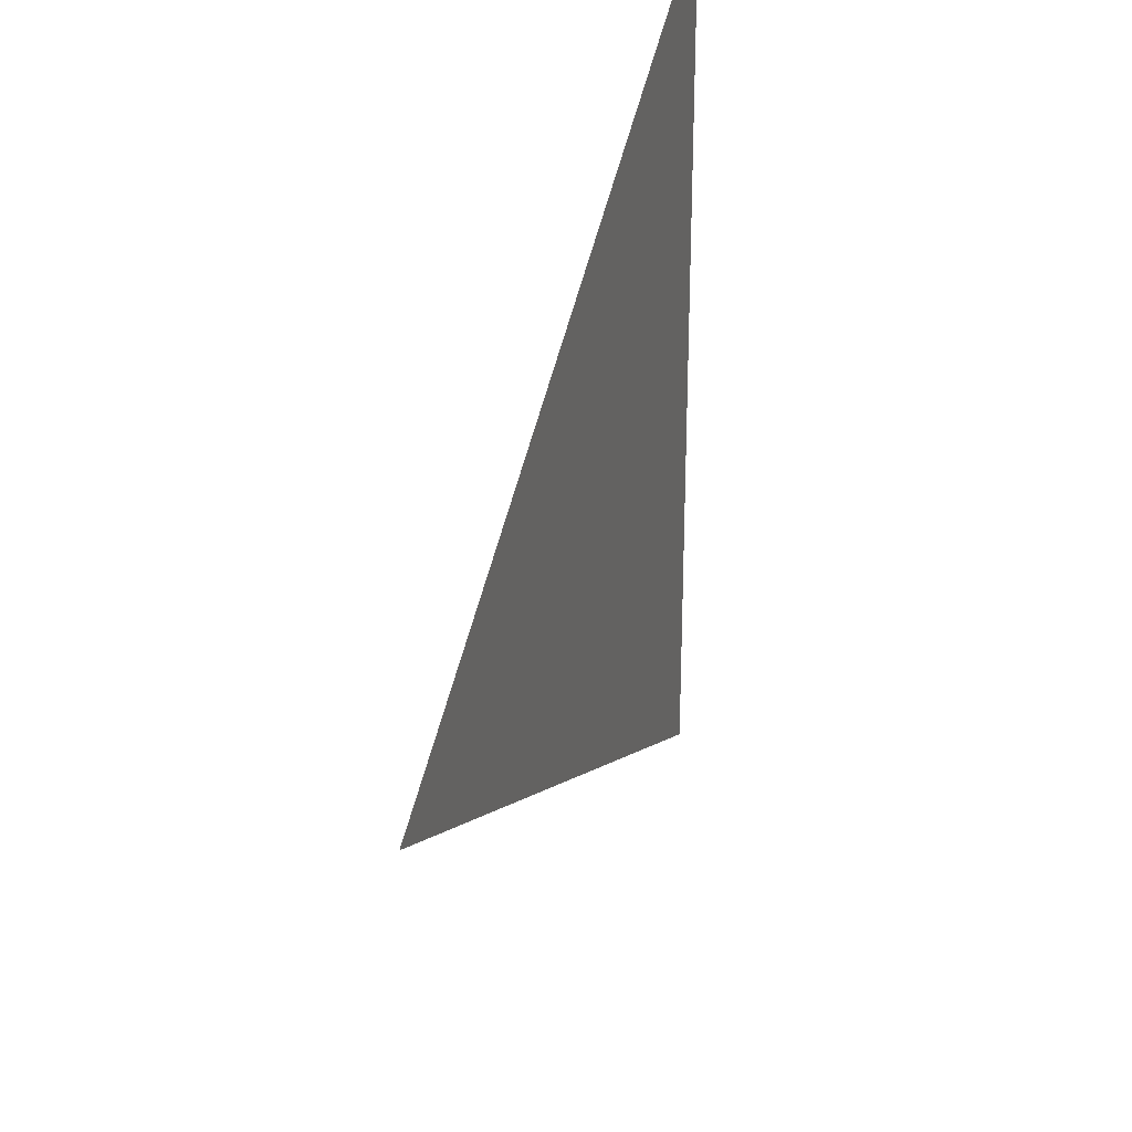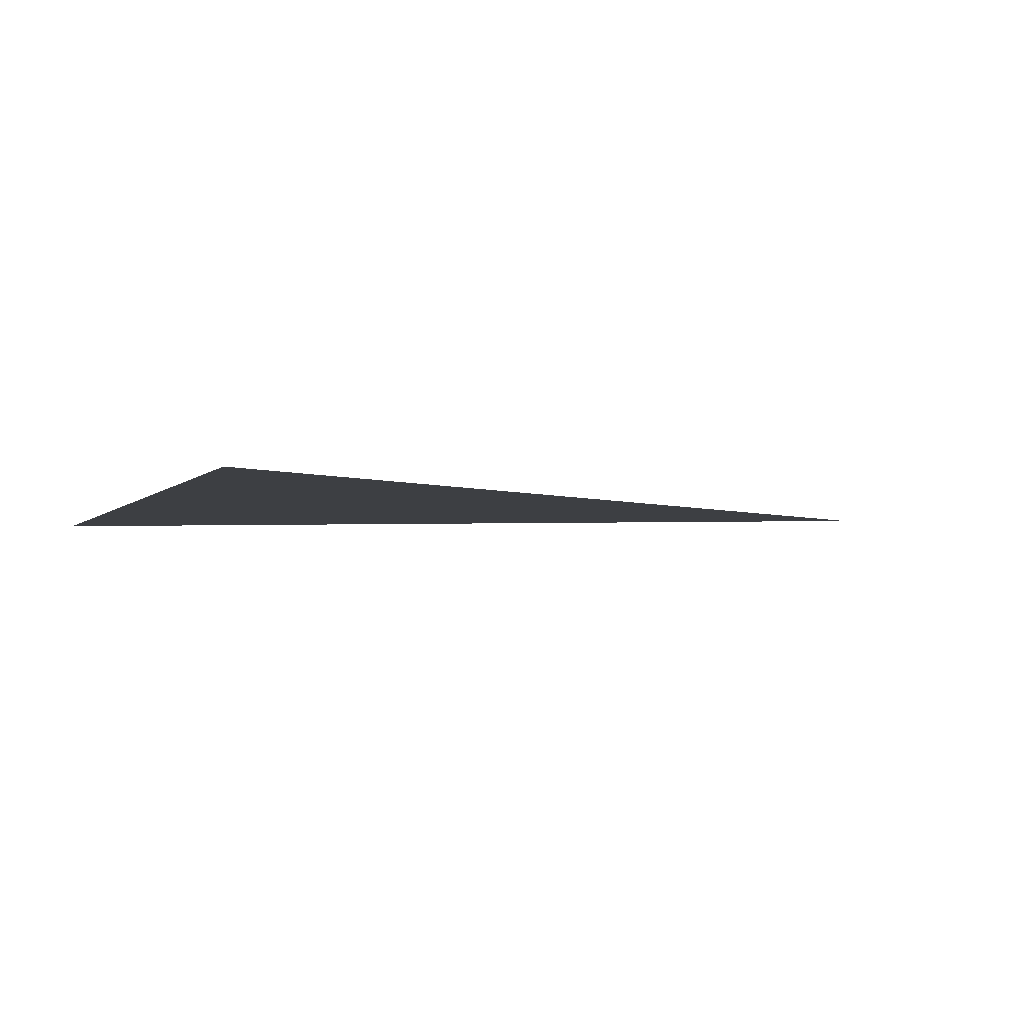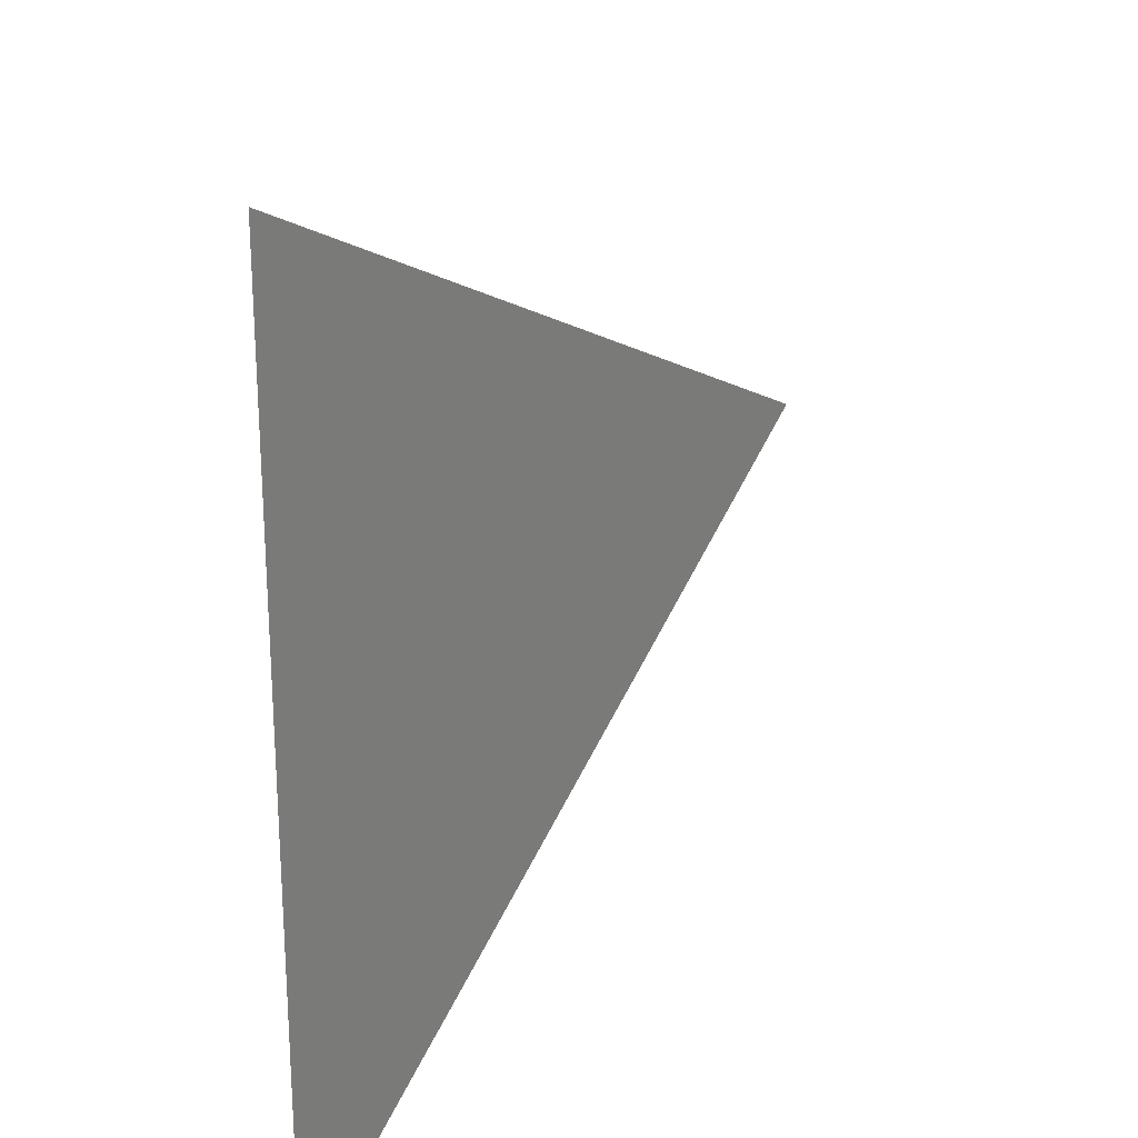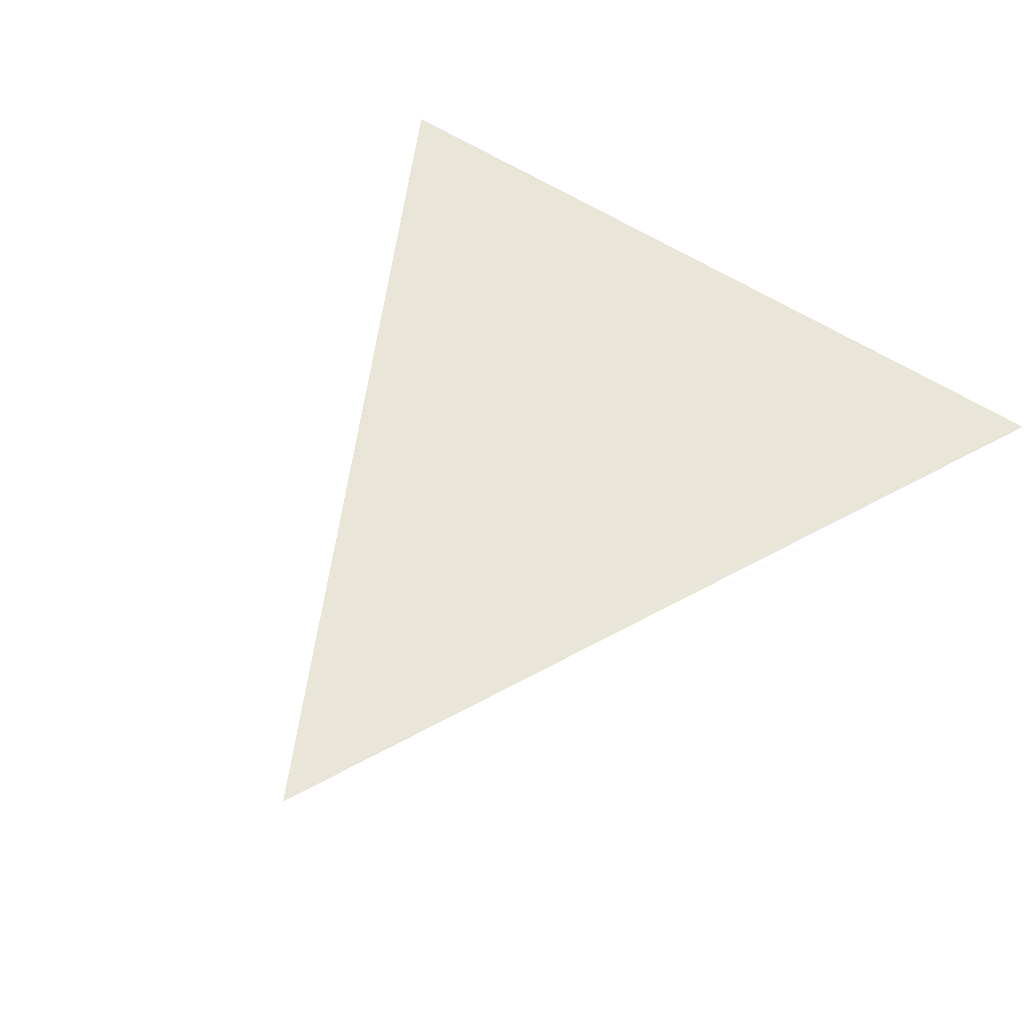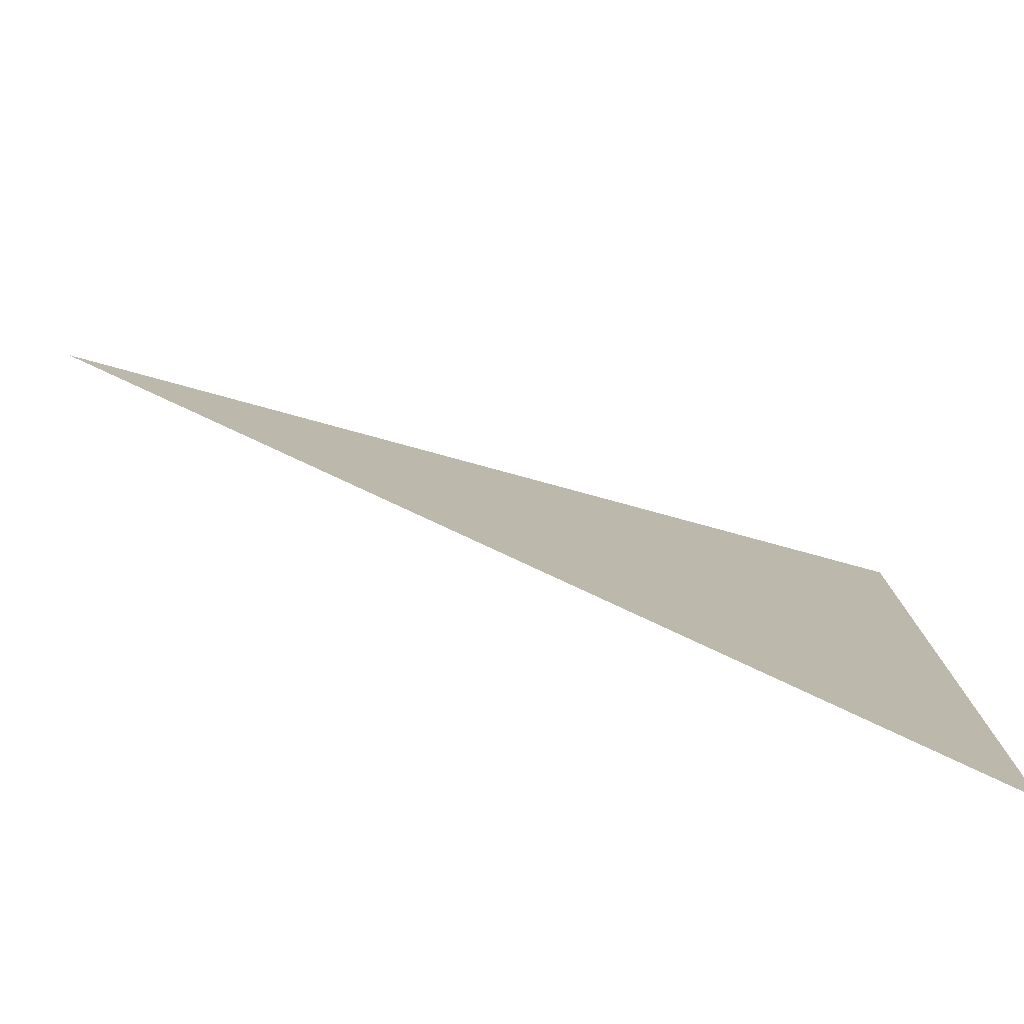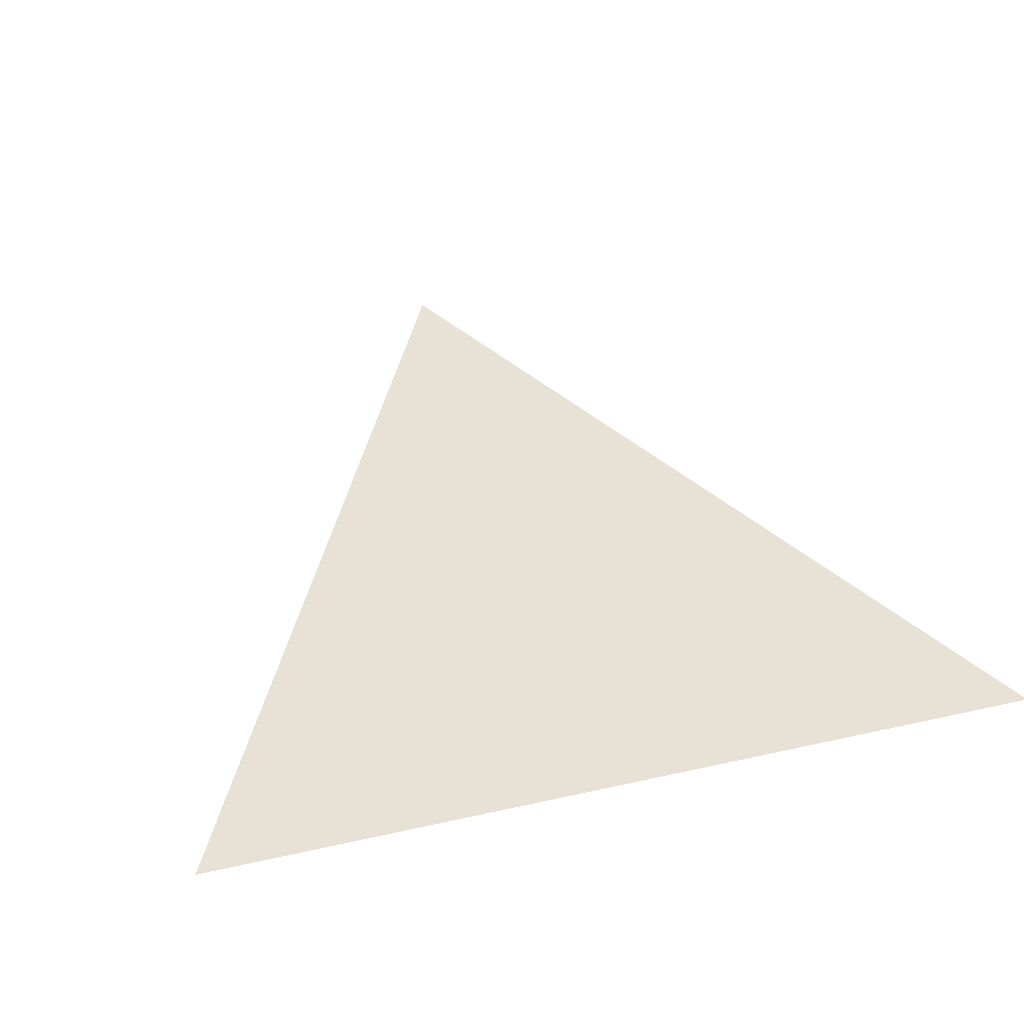
<metadata>
{"format":"obj","ext":"obj","renderer":"f3d","projection":"perspective","resolution":1024,"background":"white","views":[{"elev":29.1,"azim":105.9,"up":"+Y"},{"elev":-4.1,"azim":-20.6,"up":"+Z"},{"elev":24.6,"azim":-61.2,"up":"+Y"},{"elev":58.2,"azim":123.9,"up":"+Z"},{"elev":-79.7,"azim":160.2,"up":"+Y"},{"elev":40.2,"azim":-105.6,"up":"+Z"}]}
</metadata>
<code>
o Plane
v -1 -1 -0
v 1 0 0
v -1 1 0
f 1 2 3

</code>
